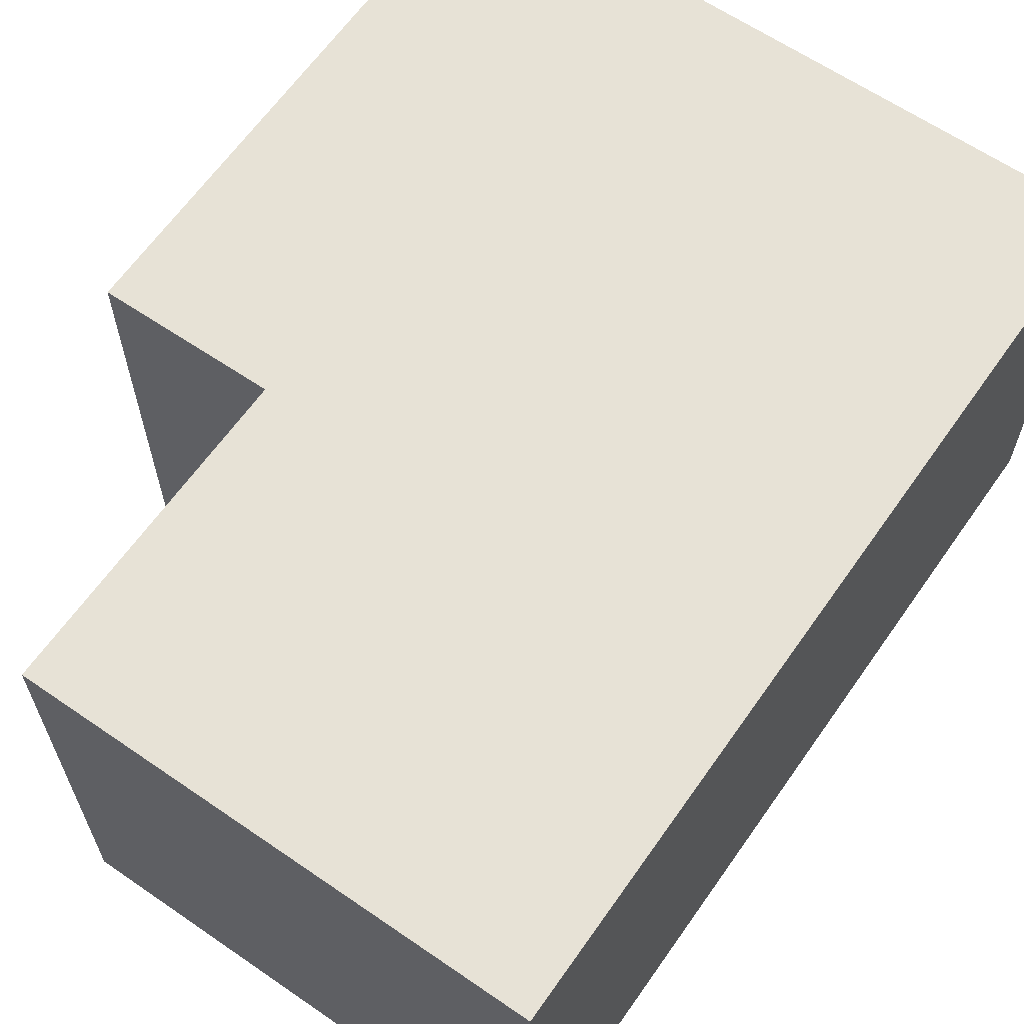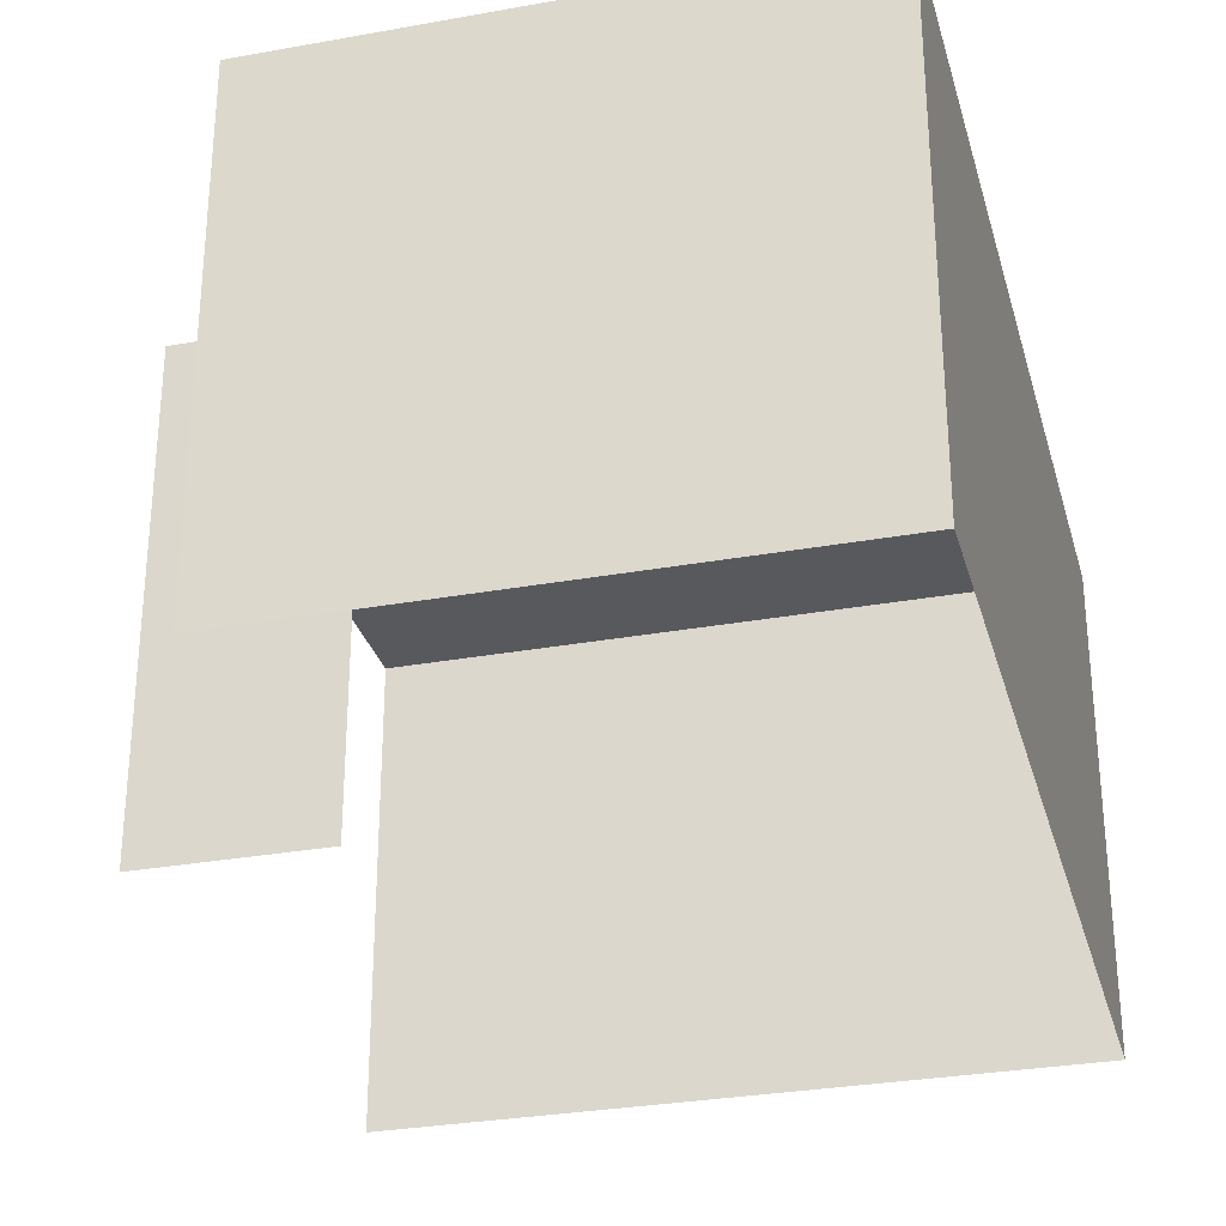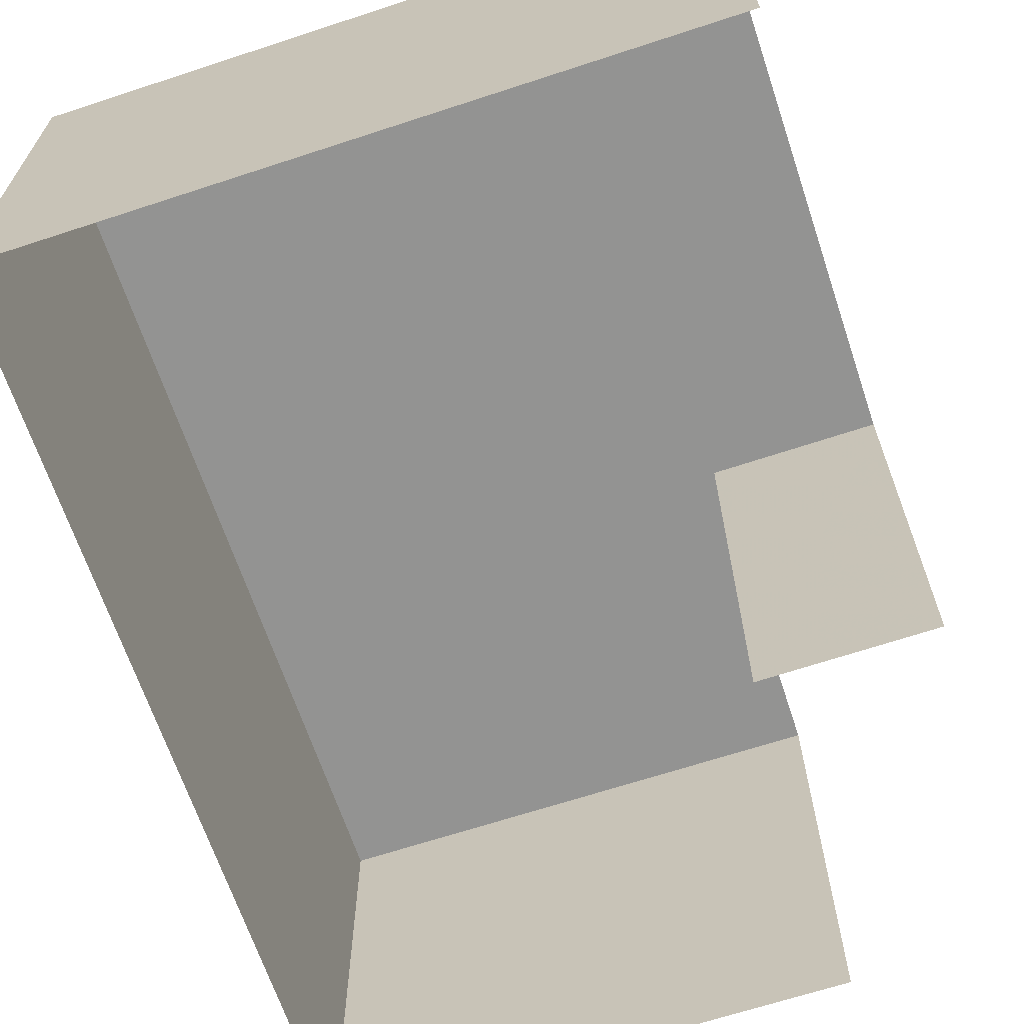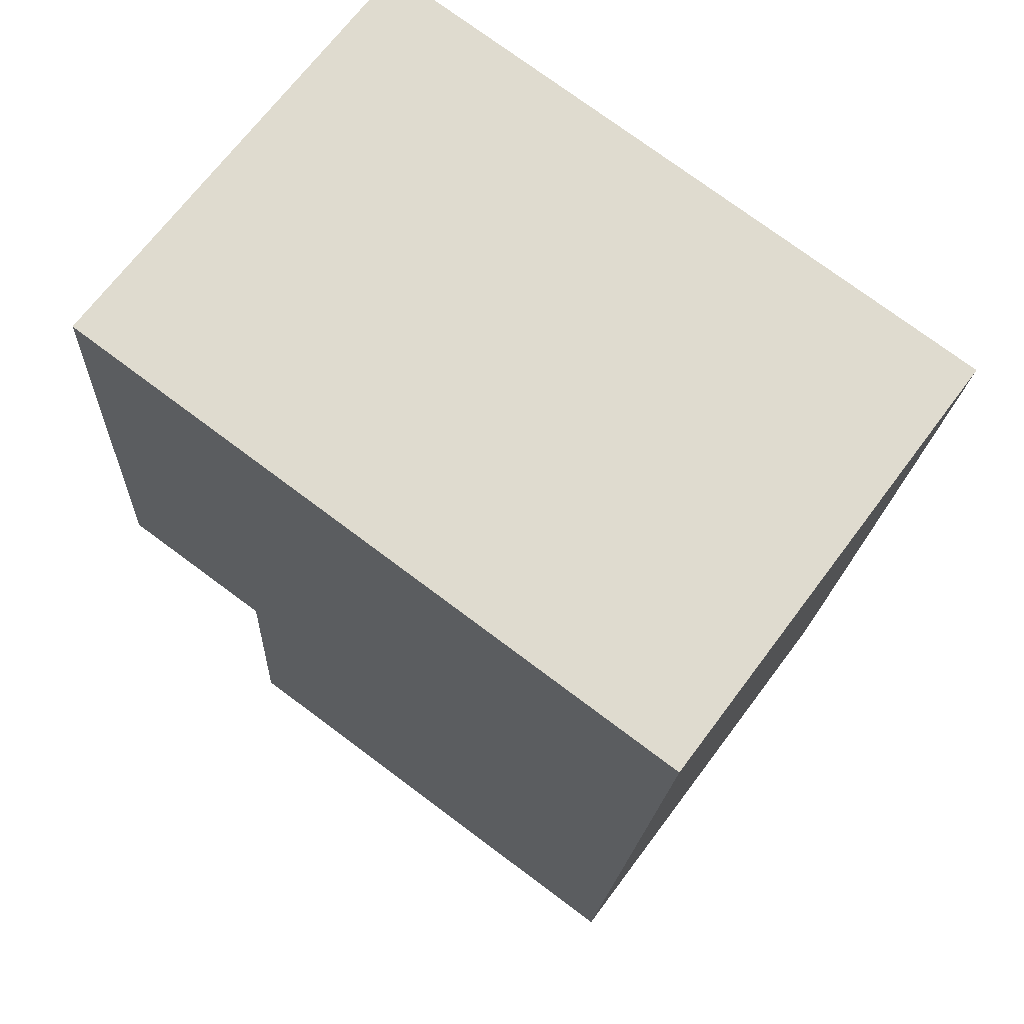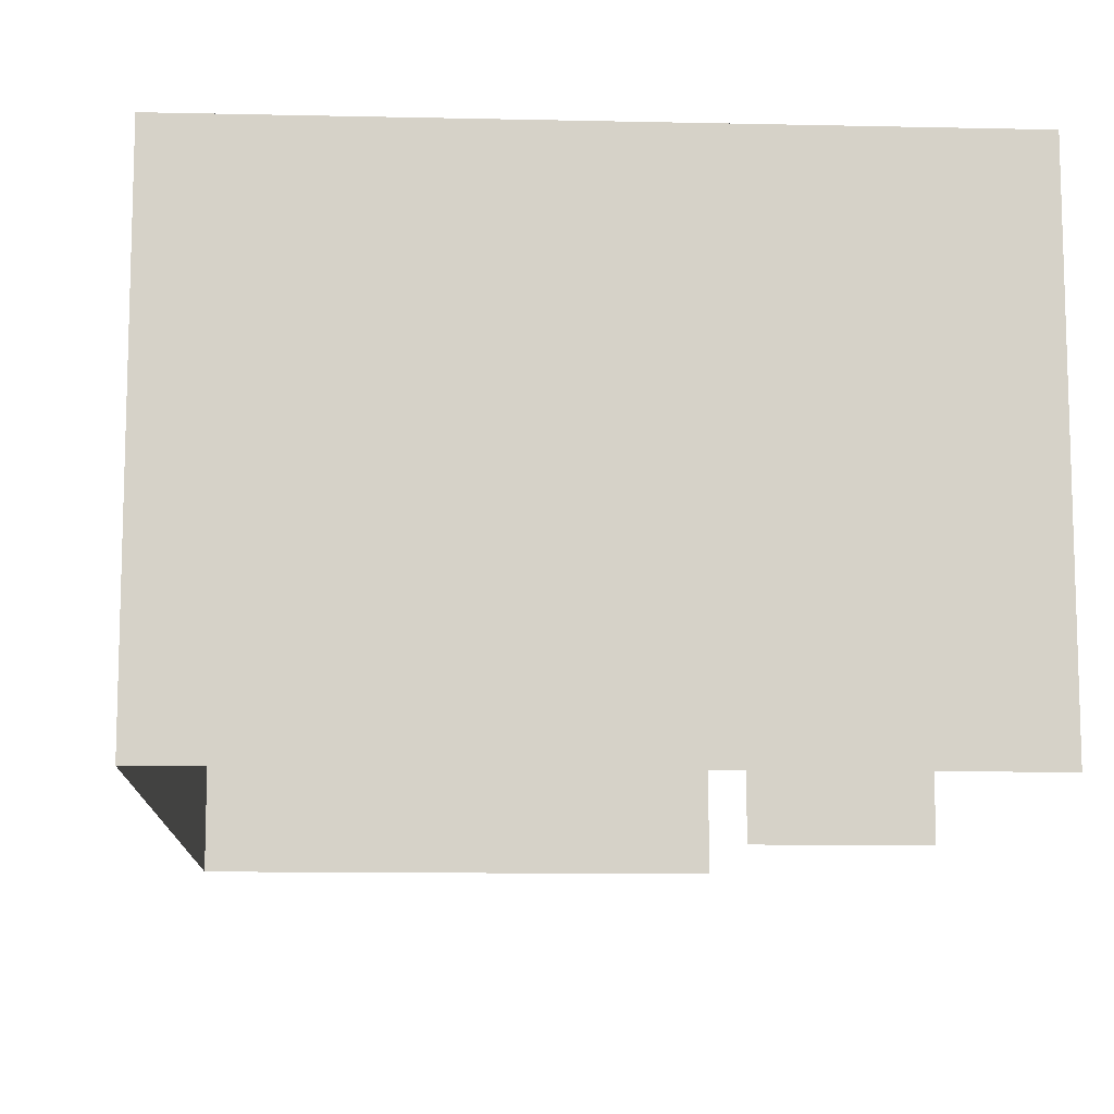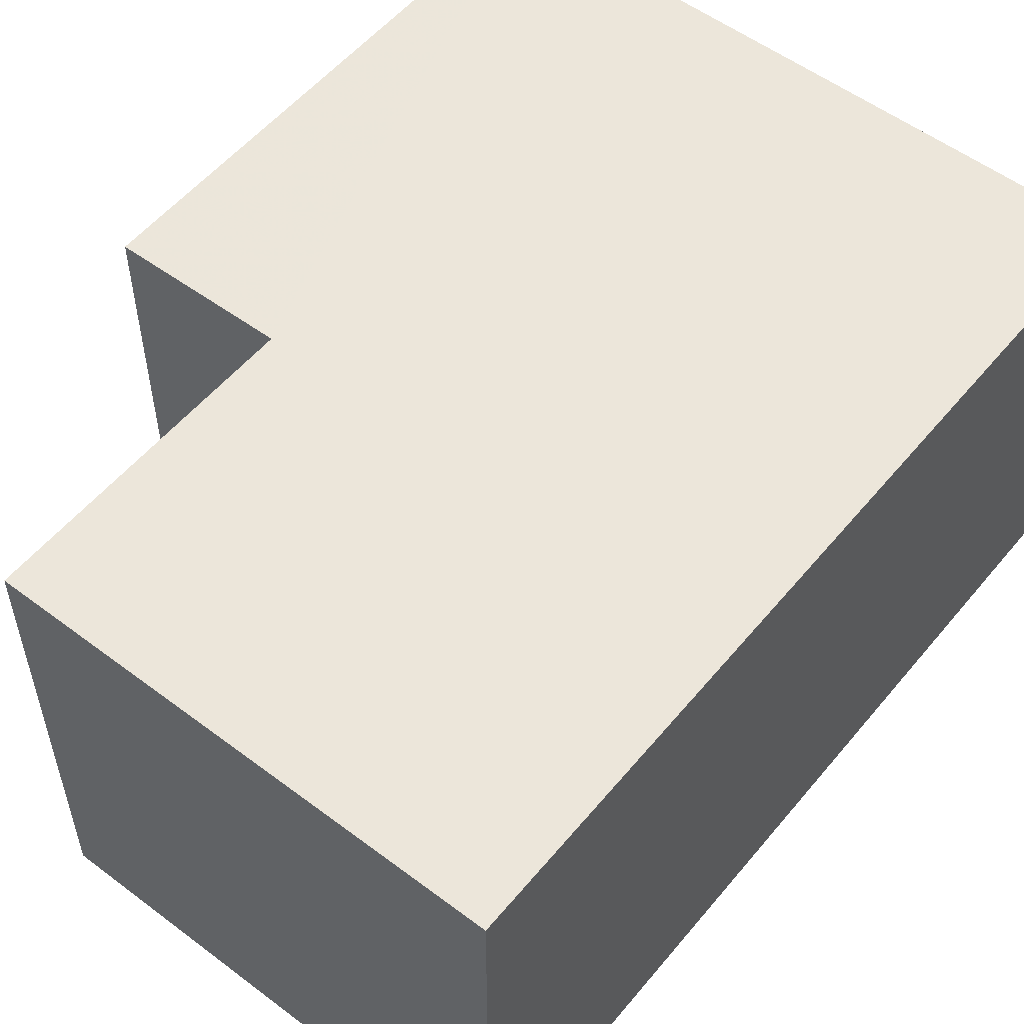
<metadata>
{"format":"obj","ext":"obj","renderer":"f3d","projection":"perspective","resolution":1024,"background":"white","views":[{"elev":63.7,"azim":31.2,"up":"+Z"},{"elev":-30.0,"azim":11.4,"up":"+Z"},{"elev":-66.6,"azim":-165.2,"up":"+Z"},{"elev":68.9,"azim":36.6,"up":"+Y"},{"elev":-11.1,"azim":173.4,"up":"+Z"},{"elev":54.6,"azim":35.1,"up":"+Z"}]}
</metadata>
<code>
v -3.733e+05 -1.034e+05 29.74
v -3.733e+05 -1.034e+05 29.74
v -3.733e+05 -1.034e+05 29.74
v -3.733e+05 -1.034e+05 29.74
v -3.733e+05 -1.034e+05 29.74
v -3.733e+05 -1.034e+05 29.74
v -3.733e+05 -1.034e+05 33.94
v -3.733e+05 -1.034e+05 33.94
v -3.733e+05 -1.034e+05 33.94
v -3.733e+05 -1.034e+05 33.94
v -3.733e+05 -1.034e+05 33.94
v -3.733e+05 -1.034e+05 33.94
f 1 2 3
f 3 4 1
f 5 2 1
f 6 5 1
f 10 5 6
f 10 9 5
f 12 1 4
f 12 7 1
f 7 8 9
f 9 10 7
f 11 8 7
f 12 11 7
f 10 6 1
f 7 10 1
f 12 4 3
f 11 12 3
f 9 2 5
f 9 8 2
f 11 3 2
f 8 11 2

</code>
